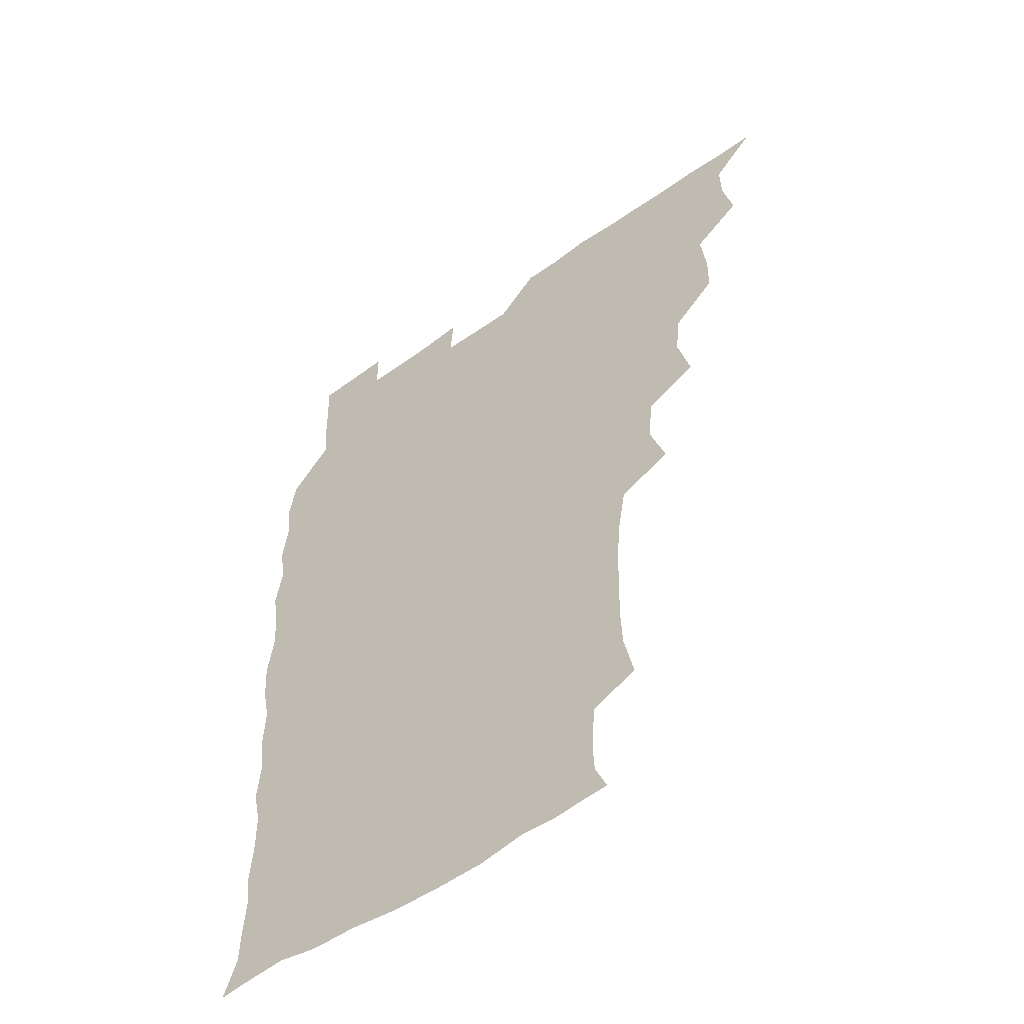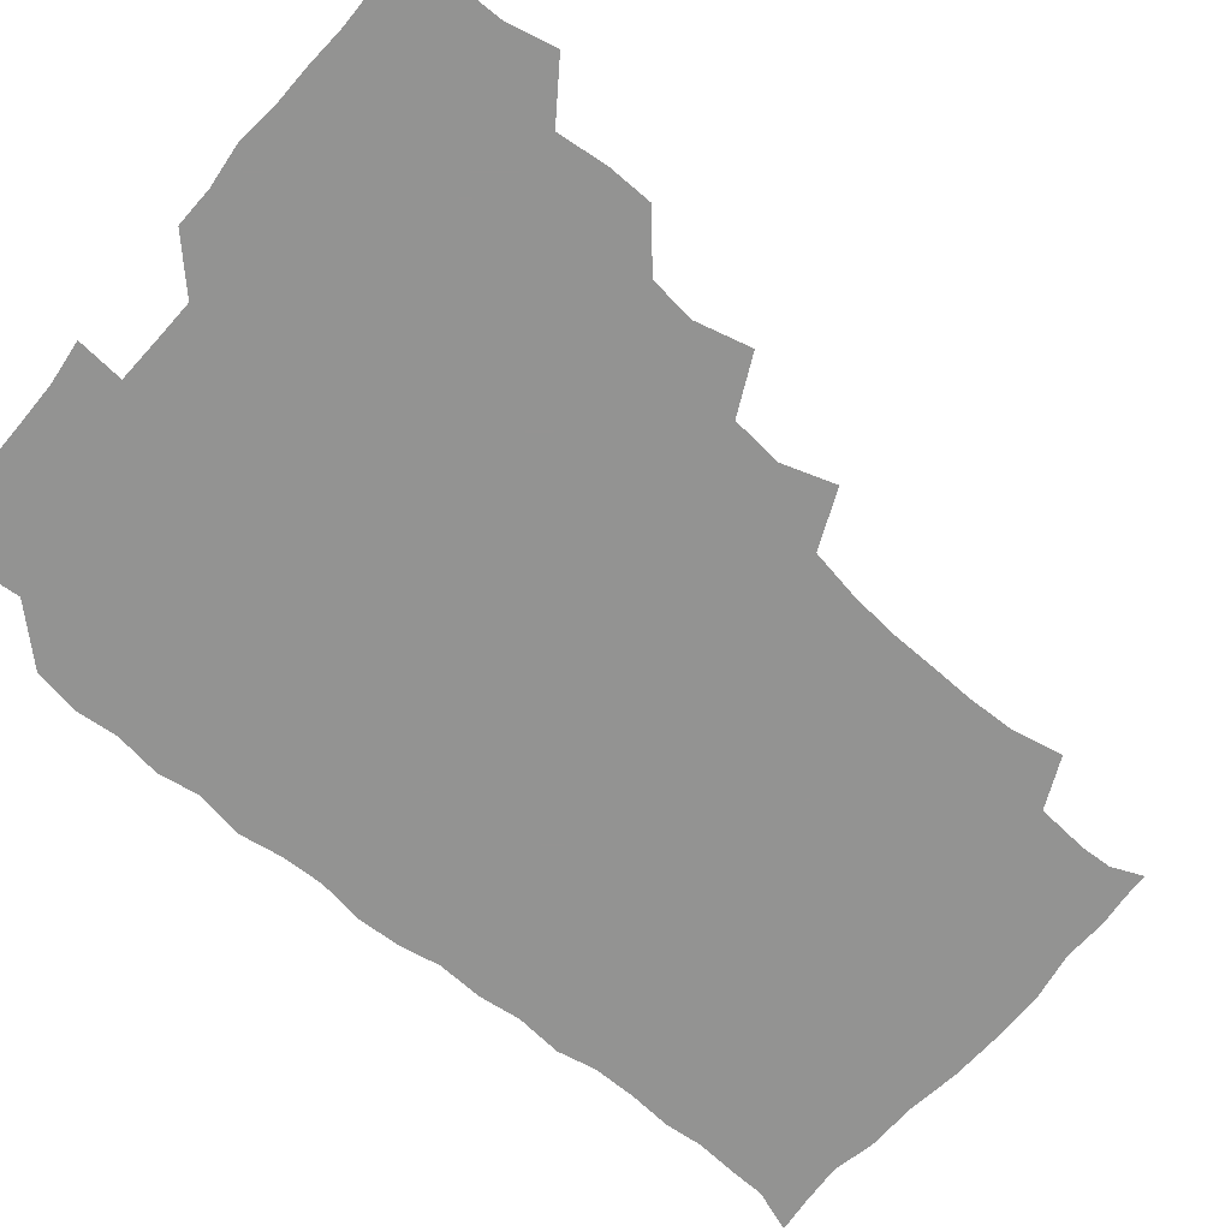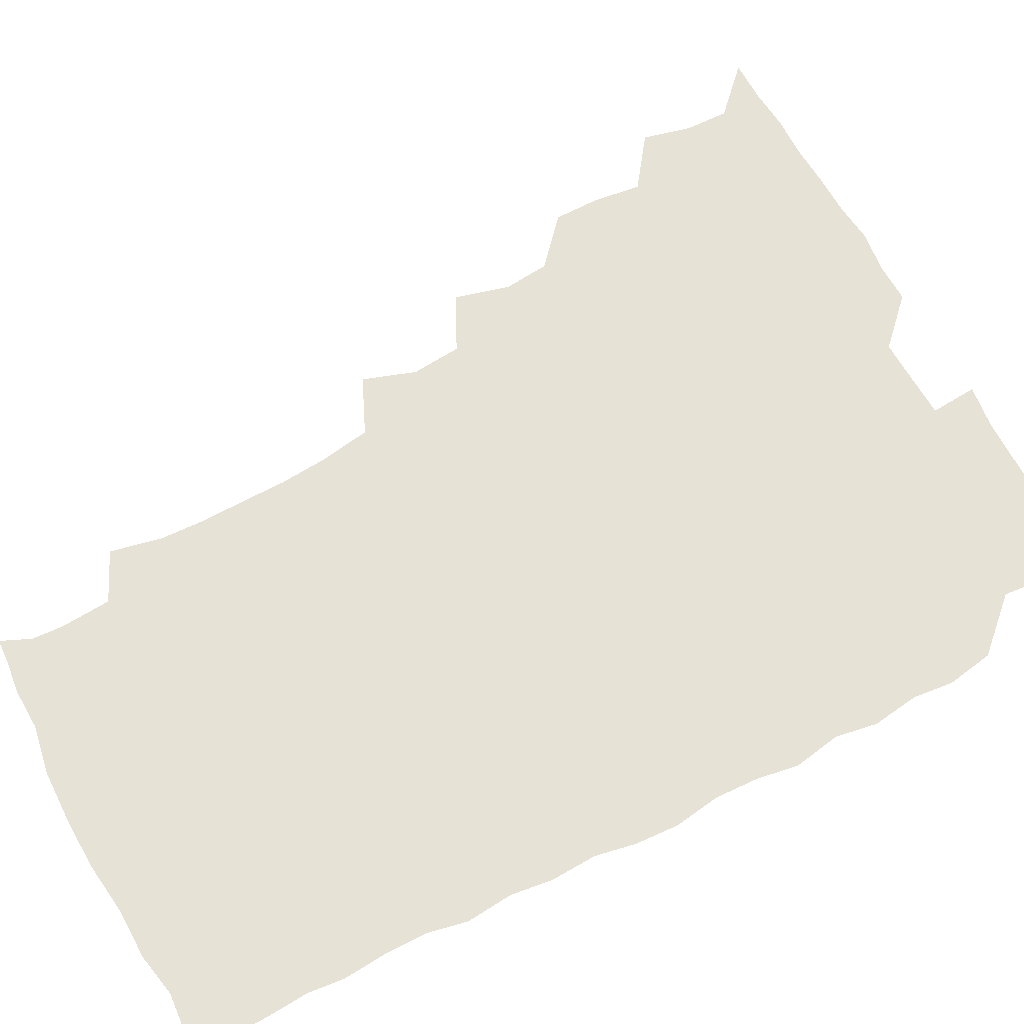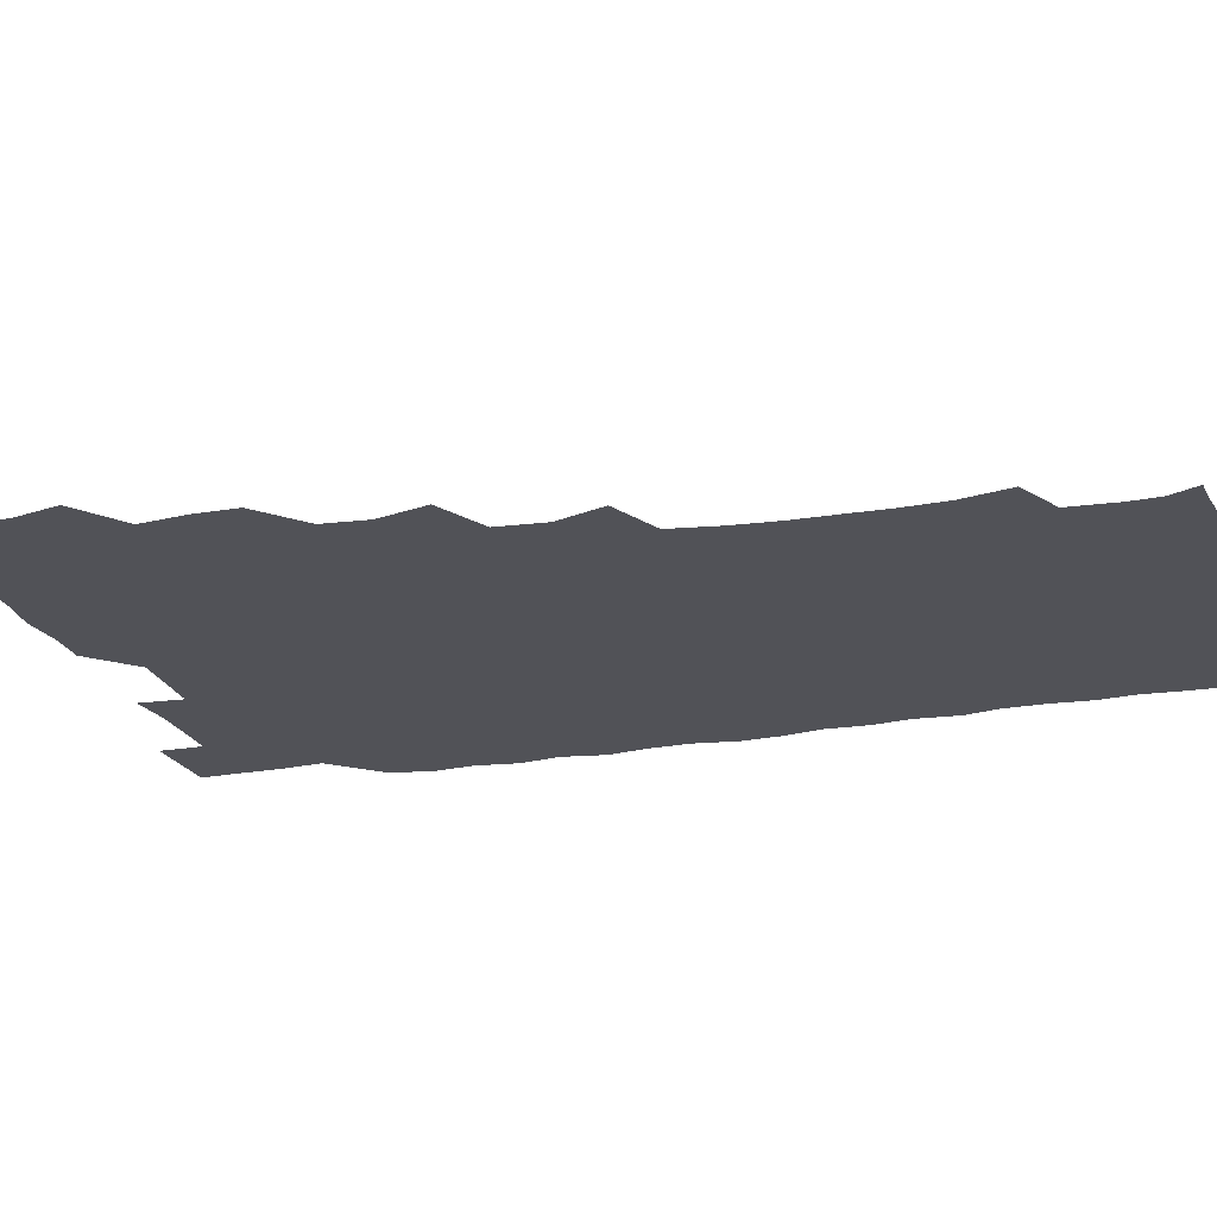
<metadata>
{"format":"obj","ext":"obj","renderer":"f3d","projection":"perspective","resolution":1024,"background":"white","views":[{"elev":-53.0,"azim":-142.6,"up":"+Y"},{"elev":-66.7,"azim":-130.5,"up":"+Z"},{"elev":63.4,"azim":62.0,"up":"+Z"},{"elev":-21.6,"azim":-72.8,"up":"+Z"}]}
</metadata>
<code>
v 465.9 525.8 0
v 477.6 477.5 0
v 481.7 494.6 0
v 482 509.9 0
v 481.2 525.7 0
v 494 430.8 0
v 493.8 446.1 0
v 495.8 464 0
v 497.4 480.5 0
v 498 495.5 0
v 497.4 510.1 0
v 495.9 526.8 0
v 507.1 380.7 0
v 512.2 399.7 0
v 510.5 416 0
v 512.7 435.1 0
v 510.9 449.6 0
v 510 463.9 0
v 513.3 481.3 0
v 513 495.6 0
v 512.2 510.2 0
v 511.2 526.2 0
v 522.1 334.7 0
v 528.5 353.1 0
v 526.8 370.7 0
v 527.1 388.5 0
v 528.2 405.5 0
v 526.6 419.6 0
v 527.5 436.1 0
v 527.6 451.3 0
v 527.8 466.5 0
v 527.5 481.1 0
v 527.4 495.6 0
v 526.9 510.5 0
v 526 526.9 0
v 542.7 225.4 0
v 546.6 243.6 0
v 547.2 259.8 0
v 546.8 274.6 0
v 546.6 290.6 0
v 545.2 307.5 0
v 542.1 325.6 0
v 542.2 342.8 0
v 542.4 358.5 0
v 543 375.8 0
v 541.9 390.3 0
v 542.1 405.9 0
v 542.2 421.3 0
v 542.9 437 0
v 542.7 451.7 0
v 543.7 466.8 0
v 542.9 481.1 0
v 542 495.7 0
v 541.7 510.3 0
v 540.8 527 0
v 556.2 177.8 0
v 560.8 188.4 0
v 561.4 199.2 0
v 560.1 217.1 0
v 561.9 237.6 0
v 560.5 251.7 0
v 561.3 268 0
v 559.8 281.5 0
v 560.7 299.9 0
v 558.4 313.7 0
v 558 330.4 0
v 556.7 344.9 0
v 557.9 361.8 0
v 557.5 376.9 0
v 557.8 392.7 0
v 557.3 407.2 0
v 558.6 423.4 0
v 557.5 437.2 0
v 558.6 452.9 0
v 557.9 466.8 0
v 557.5 481 0
v 557.2 495.4 0
v 556.1 511.4 0
v 555 528.4 0
v 565.6 177.2 0
v 572 191.6 0
v 574.1 208.1 0
v 575.6 226.8 0
v 575.6 242.5 0
v 575.5 257.9 0
v 574.5 271.4 0
v 574.5 287.4 0
v 574.4 303.4 0
v 573.4 317.4 0
v 573.7 334.1 0
v 573.3 348.9 0
v 571.9 361.7 0
v 572 377.5 0
v 572.5 393.5 0
v 573.4 409.7 0
v 572.7 423.3 0
v 572.4 437.4 0
v 572.8 452.6 0
v 572.2 466.7 0
v 572.4 480.9 0
v 571.9 495.2 0
v 570.7 511.6 0
v 570.3 526.5 0
v 576.6 175.9 0
v 586.4 196.7 0
v 589.4 214.9 0
v 589.2 228.8 0
v 589.1 244.1 0
v 588.7 259 0
v 588.6 273.5 0
v 588.3 288.4 0
v 587.8 303.8 0
v 588.6 320.8 0
v 587.7 334.1 0
v 586.9 348.1 0
v 587.3 364.2 0
v 586.8 378.7 0
v 587.3 392.6 0
v 587.4 408.5 0
v 586.8 422.4 0
v 586.9 437.3 0
v 587.4 452.5 0
v 587.1 466.7 0
v 586.8 481 0
v 586.3 495.9 0
v 585.3 511.4 0
v 584.5 526.6 0
v 591.4 176.3 0
v 601.1 199 0
v 603 216 0
v 603.4 231.2 0
v 603.1 244.5 0
v 602.3 258.1 0
v 602.4 273.9 0
v 602.3 290 0
v 602.3 304.1 0
v 602.4 321.1 0
v 601.9 334.4 0
v 602.1 349.8 0
v 601.6 363.6 0
v 600.6 375 0
v 601.3 392.4 0
v 601.9 409.1 0
v 601.6 422.9 0
v 602.1 438.6 0
v 601.7 452.4 0
v 601.7 466.7 0
v 601.4 481.1 0
v 601.6 495.4 0
v 600.3 510.9 0
v 608.5 173.2 0
v 615.3 198.8 0
v 616.8 216.5 0
v 617.1 230.6 0
v 617.1 245.8 0
v 616.8 259.7 0
v 617 275.7 0
v 616.5 288.6 0
v 616.3 305.6 0
v 616.7 320.4 0
v 616.3 334.8 0
v 616.4 349.7 0
v 616.5 365.4 0
v 616.5 379.1 0
v 616.3 393.7 0
v 616.3 409.4 0
v 616.1 422.9 0
v 616.3 438.3 0
v 616.6 452.7 0
v 616.8 467 0
v 616.7 481 0
v 616.2 495.9 0
v 615.6 511.1 0
v 626.9 172.7 0
v 630.3 197.4 0
v 630.7 214.5 0
v 630.8 231.1 0
v 631 245.8 0
v 631.2 260.3 0
v 630.9 275.4 0
v 631.2 289.9 0
v 630.8 302.9 0
v 630.6 321 0
v 630.8 332.9 0
v 630.5 349.7 0
v 630.7 364.2 0
v 630.7 379.6 0
v 630.7 393.7 0
v 630.6 409 0
v 630.8 423.7 0
v 630.8 438.2 0
v 630.9 452.6 0
v 630.9 467.1 0
v 631.2 481.2 0
v 631.3 495.6 0
v 630.9 511.5 0
v 629.6 528.1 0
v 645.3 173.3 0
v 645.4 198.8 0
v 645.2 216.1 0
v 645.4 230 0
v 645.1 244.8 0
v 645.3 260.4 0
v 644.9 275.4 0
v 645.1 292.3 0
v 645.3 304.4 0
v 644.6 321 0
v 645 334.9 0
v 645 349.2 0
v 645 364.3 0
v 645 379.2 0
v 645.1 393.8 0
v 645 408.6 0
v 645.2 423.7 0
v 645.2 438.2 0
v 645.4 452.4 0
v 645.6 466.8 0
v 645.8 481.3 0
v 646 495.8 0
v 646 510.6 0
v 645.2 526 0
v 664.2 175.5 0
v 660.7 198.5 0
v 659.6 214.8 0
v 659.1 230.7 0
v 660.1 243 0
v 658.9 260.9 0
v 660 273.1 0
v 658.9 290.6 0
v 659 305.7 0
v 658.9 320.3 0
v 658.7 335.7 0
v 658.8 349.9 0
v 659.9 363.3 0
v 659.8 378.1 0
v 659.6 393.1 0
v 659.8 407.3 0
v 659.1 424.2 0
v 659.2 438.8 0
v 659.7 453 0
v 659.9 467.4 0
v 660.3 481.5 0
v 660.6 495.8 0
v 660.7 510.5 0
v 660.3 525.7 0
v 681.6 175.7 0
v 675.6 197.9 0
v 674.5 213.2 0
v 674.3 227.7 0
v 673.9 243.7 0
v 673.5 259.1 0
v 673.7 273.7 0
v 672.5 290.7 0
v 672.9 304.8 0
v 674.4 317.7 0
v 673.4 333.9 0
v 674.5 347.4 0
v 673.6 363.7 0
v 673.5 378.9 0
v 673.7 393.4 0
v 673.2 409.1 0
v 674.4 422.7 0
v 675 436.9 0
v 674.2 452.6 0
v 674.2 467.2 0
v 674.9 481.3 0
v 675.1 496 0
v 675.4 510.8 0
v 675.7 525.5 0
v 675.6 541.8 0
v 696.8 178.6 0
v 690 197.5 0
v 688.9 211.8 0
v 687.9 227.5 0
v 688.3 241.6 0
v 687.1 258.2 0
v 687 273.8 0
v 687 288.6 0
v 688.2 301.9 0
v 687.2 318.9 0
v 688 332.7 0
v 687.6 348.5 0
v 687.8 362.8 0
v 687.8 377.8 0
v 688.7 391.9 0
v 688.6 407.1 0
v 689.7 421.1 0
v 688.5 437.4 0
v 689.6 451.3 0
v 689.1 466.6 0
v 688.7 481.8 0
v 689.3 495.7 0
v 690.2 510.3 0
v 690.7 525.4 0
v 690.5 541 0
v 711.5 177.4 0
v 704.6 194.9 0
v 702.7 209.9 0
v 702.8 223.6 0
v 701.8 239.7 0
v 701.8 254.3 0
v 701.6 269.8 0
v 702.1 284.8 0
v 701.7 300.3 0
v 701.3 316.1 0
v 702.9 329.7 0
v 703.6 344.7 0
v 701.7 361.1 0
v 704.4 373.8 0
v 703.8 389.7 0
v 702.5 406 0
v 704 419.7 0
v 703.4 435.7 0
v 703.9 450.1 0
v 703.8 465.3 0
v 702.9 480.4 0
v 704.2 493.9 0
v 705.6 509.7 0
v 705.9 525.3 0
v 706.3 540.3 0
v 724 175.8 0
v 718.7 190.4 0
v 718.4 203 0
v 717.4 217.2 0
v 718.7 230.4 0
v 717.6 245.9 0
v 717.8 261 0
v 720.6 274.4 0
v 719.2 290.8 0
v 721.1 305.6 0
v 720.4 321.7 0
v 723.2 335.9 0
v 724.1 351 0
v 721.6 367.4 0
v 722.3 382.6 0
v 724.7 397.4 0
v 721.8 414.1 0
v 724.3 428.7 0
v 722.1 445.1 0
v 723.5 459.6 0
v 720.7 475.8 0
f 4 5 1
f 8 9 2
f 2 9 3
f 9 10 3
f 3 10 4
f 10 11 4
f 4 11 5
f 11 12 5
f 15 16 6
f 6 16 7
f 16 17 7
f 7 17 8
f 17 18 8
f 8 18 9
f 18 19 9
f 9 19 10
f 19 20 10
f 10 20 11
f 20 21 11
f 11 21 12
f 21 22 12
f 25 26 13
f 13 26 14
f 26 27 14
f 14 27 15
f 27 28 15
f 15 28 16
f 28 29 16
f 16 29 17
f 29 30 17
f 17 30 18
f 30 31 18
f 18 31 19
f 31 32 19
f 19 32 20
f 32 33 20
f 20 33 21
f 33 34 21
f 21 34 22
f 34 35 22
f 42 43 23
f 23 43 24
f 43 44 24
f 24 44 25
f 44 45 25
f 25 45 26
f 45 46 26
f 26 46 27
f 46 47 27
f 27 47 28
f 47 48 28
f 28 48 29
f 48 49 29
f 29 49 30
f 49 50 30
f 30 50 31
f 50 51 31
f 31 51 32
f 51 52 32
f 32 52 33
f 52 53 33
f 33 53 34
f 53 54 34
f 34 54 35
f 54 55 35
f 59 60 36
f 36 60 37
f 60 61 37
f 37 61 38
f 61 62 38
f 38 62 39
f 62 63 39
f 39 63 40
f 63 64 40
f 40 64 41
f 64 65 41
f 41 65 42
f 65 66 42
f 42 66 43
f 66 67 43
f 43 67 44
f 67 68 44
f 44 68 45
f 68 69 45
f 45 69 46
f 69 70 46
f 46 70 47
f 70 71 47
f 47 71 48
f 71 72 48
f 48 72 49
f 72 73 49
f 49 73 50
f 73 74 50
f 50 74 51
f 74 75 51
f 51 75 52
f 75 76 52
f 52 76 53
f 76 77 53
f 53 77 54
f 77 78 54
f 54 78 55
f 78 79 55
f 56 80 57
f 80 81 57
f 57 81 58
f 81 82 58
f 58 82 59
f 82 83 59
f 59 83 60
f 83 84 60
f 60 84 61
f 84 85 61
f 61 85 62
f 85 86 62
f 62 86 63
f 86 87 63
f 63 87 64
f 87 88 64
f 64 88 65
f 88 89 65
f 65 89 66
f 89 90 66
f 66 90 67
f 90 91 67
f 67 91 68
f 91 92 68
f 68 92 69
f 92 93 69
f 69 93 70
f 93 94 70
f 70 94 71
f 94 95 71
f 71 95 72
f 95 96 72
f 72 96 73
f 96 97 73
f 73 97 74
f 97 98 74
f 74 98 75
f 98 99 75
f 75 99 76
f 99 100 76
f 76 100 77
f 100 101 77
f 77 101 78
f 101 102 78
f 78 102 79
f 102 103 79
f 80 104 81
f 104 105 81
f 81 105 82
f 105 106 82
f 82 106 83
f 106 107 83
f 83 107 84
f 107 108 84
f 84 108 85
f 108 109 85
f 85 109 86
f 109 110 86
f 86 110 87
f 110 111 87
f 87 111 88
f 111 112 88
f 88 112 89
f 112 113 89
f 89 113 90
f 113 114 90
f 90 114 91
f 114 115 91
f 91 115 92
f 115 116 92
f 92 116 93
f 116 117 93
f 93 117 94
f 117 118 94
f 94 118 95
f 118 119 95
f 95 119 96
f 119 120 96
f 96 120 97
f 120 121 97
f 97 121 98
f 121 122 98
f 98 122 99
f 122 123 99
f 99 123 100
f 123 124 100
f 100 124 101
f 124 125 101
f 101 125 102
f 125 126 102
f 102 126 103
f 126 127 103
f 104 128 105
f 128 129 105
f 105 129 106
f 129 130 106
f 106 130 107
f 130 131 107
f 107 131 108
f 131 132 108
f 108 132 109
f 132 133 109
f 109 133 110
f 133 134 110
f 110 134 111
f 134 135 111
f 111 135 112
f 135 136 112
f 112 136 113
f 136 137 113
f 113 137 114
f 137 138 114
f 114 138 115
f 138 139 115
f 115 139 116
f 139 140 116
f 116 140 117
f 140 141 117
f 117 141 118
f 141 142 118
f 118 142 119
f 142 143 119
f 119 143 120
f 143 144 120
f 120 144 121
f 144 145 121
f 121 145 122
f 145 146 122
f 122 146 123
f 146 147 123
f 123 147 124
f 147 148 124
f 124 148 125
f 148 149 125
f 125 149 126
f 149 150 126
f 126 150 127
f 128 151 129
f 151 152 129
f 129 152 130
f 152 153 130
f 130 153 131
f 153 154 131
f 131 154 132
f 154 155 132
f 132 155 133
f 155 156 133
f 133 156 134
f 156 157 134
f 134 157 135
f 157 158 135
f 135 158 136
f 158 159 136
f 136 159 137
f 159 160 137
f 137 160 138
f 160 161 138
f 138 161 139
f 161 162 139
f 139 162 140
f 162 163 140
f 140 163 141
f 163 164 141
f 141 164 142
f 164 165 142
f 142 165 143
f 165 166 143
f 143 166 144
f 166 167 144
f 144 167 145
f 167 168 145
f 145 168 146
f 168 169 146
f 146 169 147
f 169 170 147
f 147 170 148
f 170 171 148
f 148 171 149
f 171 172 149
f 149 172 150
f 172 173 150
f 151 174 152
f 174 175 152
f 152 175 153
f 175 176 153
f 153 176 154
f 176 177 154
f 154 177 155
f 177 178 155
f 155 178 156
f 178 179 156
f 156 179 157
f 179 180 157
f 157 180 158
f 180 181 158
f 158 181 159
f 181 182 159
f 159 182 160
f 182 183 160
f 160 183 161
f 183 184 161
f 161 184 162
f 184 185 162
f 162 185 163
f 185 186 163
f 163 186 164
f 186 187 164
f 164 187 165
f 187 188 165
f 165 188 166
f 188 189 166
f 166 189 167
f 189 190 167
f 167 190 168
f 190 191 168
f 168 191 169
f 191 192 169
f 169 192 170
f 192 193 170
f 170 193 171
f 193 194 171
f 171 194 172
f 194 195 172
f 172 195 173
f 195 196 173
f 174 198 175
f 198 199 175
f 175 199 176
f 199 200 176
f 176 200 177
f 200 201 177
f 177 201 178
f 201 202 178
f 178 202 179
f 202 203 179
f 179 203 180
f 203 204 180
f 180 204 181
f 204 205 181
f 181 205 182
f 205 206 182
f 182 206 183
f 206 207 183
f 183 207 184
f 207 208 184
f 184 208 185
f 208 209 185
f 185 209 186
f 209 210 186
f 186 210 187
f 210 211 187
f 187 211 188
f 211 212 188
f 188 212 189
f 212 213 189
f 189 213 190
f 213 214 190
f 190 214 191
f 214 215 191
f 191 215 192
f 215 216 192
f 192 216 193
f 216 217 193
f 193 217 194
f 217 218 194
f 194 218 195
f 218 219 195
f 195 219 196
f 219 220 196
f 196 220 197
f 220 221 197
f 198 222 199
f 222 223 199
f 199 223 200
f 223 224 200
f 200 224 201
f 224 225 201
f 201 225 202
f 225 226 202
f 202 226 203
f 226 227 203
f 203 227 204
f 227 228 204
f 204 228 205
f 228 229 205
f 205 229 206
f 229 230 206
f 206 230 207
f 230 231 207
f 207 231 208
f 231 232 208
f 208 232 209
f 232 233 209
f 209 233 210
f 233 234 210
f 210 234 211
f 234 235 211
f 211 235 212
f 235 236 212
f 212 236 213
f 236 237 213
f 213 237 214
f 237 238 214
f 214 238 215
f 238 239 215
f 215 239 216
f 239 240 216
f 216 240 217
f 240 241 217
f 217 241 218
f 241 242 218
f 218 242 219
f 242 243 219
f 219 243 220
f 243 244 220
f 220 244 221
f 244 245 221
f 222 246 223
f 246 247 223
f 223 247 224
f 247 248 224
f 224 248 225
f 248 249 225
f 225 249 226
f 249 250 226
f 226 250 227
f 250 251 227
f 227 251 228
f 251 252 228
f 228 252 229
f 252 253 229
f 229 253 230
f 253 254 230
f 230 254 231
f 254 255 231
f 231 255 232
f 255 256 232
f 232 256 233
f 256 257 233
f 233 257 234
f 257 258 234
f 234 258 235
f 258 259 235
f 235 259 236
f 259 260 236
f 236 260 237
f 260 261 237
f 237 261 238
f 261 262 238
f 238 262 239
f 262 263 239
f 239 263 240
f 263 264 240
f 240 264 241
f 264 265 241
f 241 265 242
f 265 266 242
f 242 266 243
f 266 267 243
f 243 267 244
f 267 268 244
f 244 268 245
f 268 269 245
f 246 271 247
f 271 272 247
f 247 272 248
f 272 273 248
f 248 273 249
f 273 274 249
f 249 274 250
f 274 275 250
f 250 275 251
f 275 276 251
f 251 276 252
f 276 277 252
f 252 277 253
f 277 278 253
f 253 278 254
f 278 279 254
f 254 279 255
f 279 280 255
f 255 280 256
f 280 281 256
f 256 281 257
f 281 282 257
f 257 282 258
f 282 283 258
f 258 283 259
f 283 284 259
f 259 284 260
f 284 285 260
f 260 285 261
f 285 286 261
f 261 286 262
f 286 287 262
f 262 287 263
f 287 288 263
f 263 288 264
f 288 289 264
f 264 289 265
f 289 290 265
f 265 290 266
f 290 291 266
f 266 291 267
f 291 292 267
f 267 292 268
f 292 293 268
f 268 293 269
f 293 294 269
f 269 294 270
f 294 295 270
f 271 296 272
f 296 297 272
f 272 297 273
f 297 298 273
f 273 298 274
f 298 299 274
f 274 299 275
f 299 300 275
f 275 300 276
f 300 301 276
f 276 301 277
f 301 302 277
f 277 302 278
f 302 303 278
f 278 303 279
f 303 304 279
f 279 304 280
f 304 305 280
f 280 305 281
f 305 306 281
f 281 306 282
f 306 307 282
f 282 307 283
f 307 308 283
f 283 308 284
f 308 309 284
f 284 309 285
f 309 310 285
f 285 310 286
f 310 311 286
f 286 311 287
f 311 312 287
f 287 312 288
f 312 313 288
f 288 313 289
f 313 314 289
f 289 314 290
f 314 315 290
f 290 315 291
f 315 316 291
f 291 316 292
f 316 317 292
f 292 317 293
f 317 318 293
f 293 318 294
f 318 319 294
f 294 319 295
f 319 320 295
f 296 321 297
f 321 322 297
f 297 322 298
f 322 323 298
f 298 323 299
f 323 324 299
f 299 324 300
f 324 325 300
f 300 325 301
f 325 326 301
f 301 326 302
f 326 327 302
f 302 327 303
f 327 328 303
f 303 328 304
f 328 329 304
f 304 329 305
f 329 330 305
f 305 330 306
f 330 331 306
f 306 331 307
f 331 332 307
f 307 332 308
f 332 333 308
f 308 333 309
f 333 334 309
f 309 334 310
f 334 335 310
f 310 335 311
f 335 336 311
f 311 336 312
f 336 337 312
f 312 337 313
f 337 338 313
f 313 338 314
f 338 339 314
f 314 339 315
f 339 340 315
f 315 340 316
f 340 341 316
f 316 341 317

</code>
